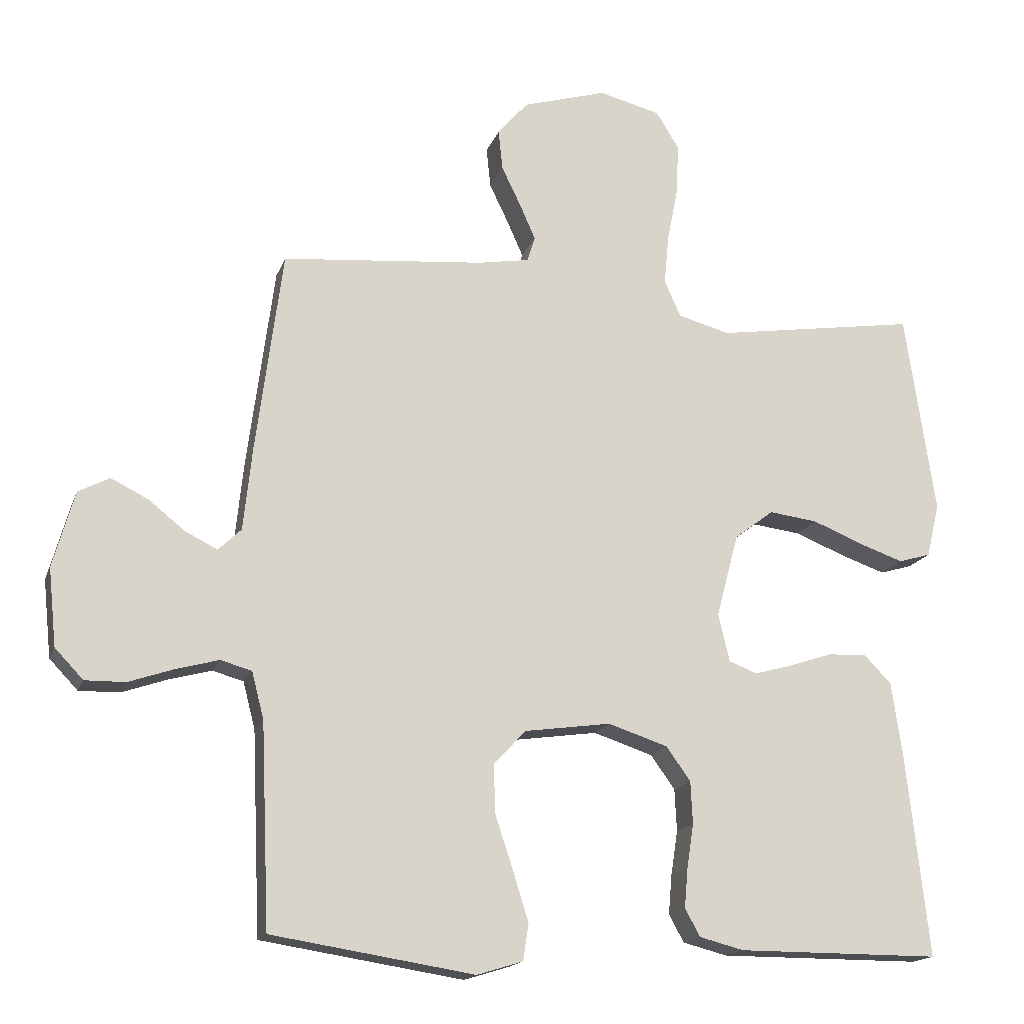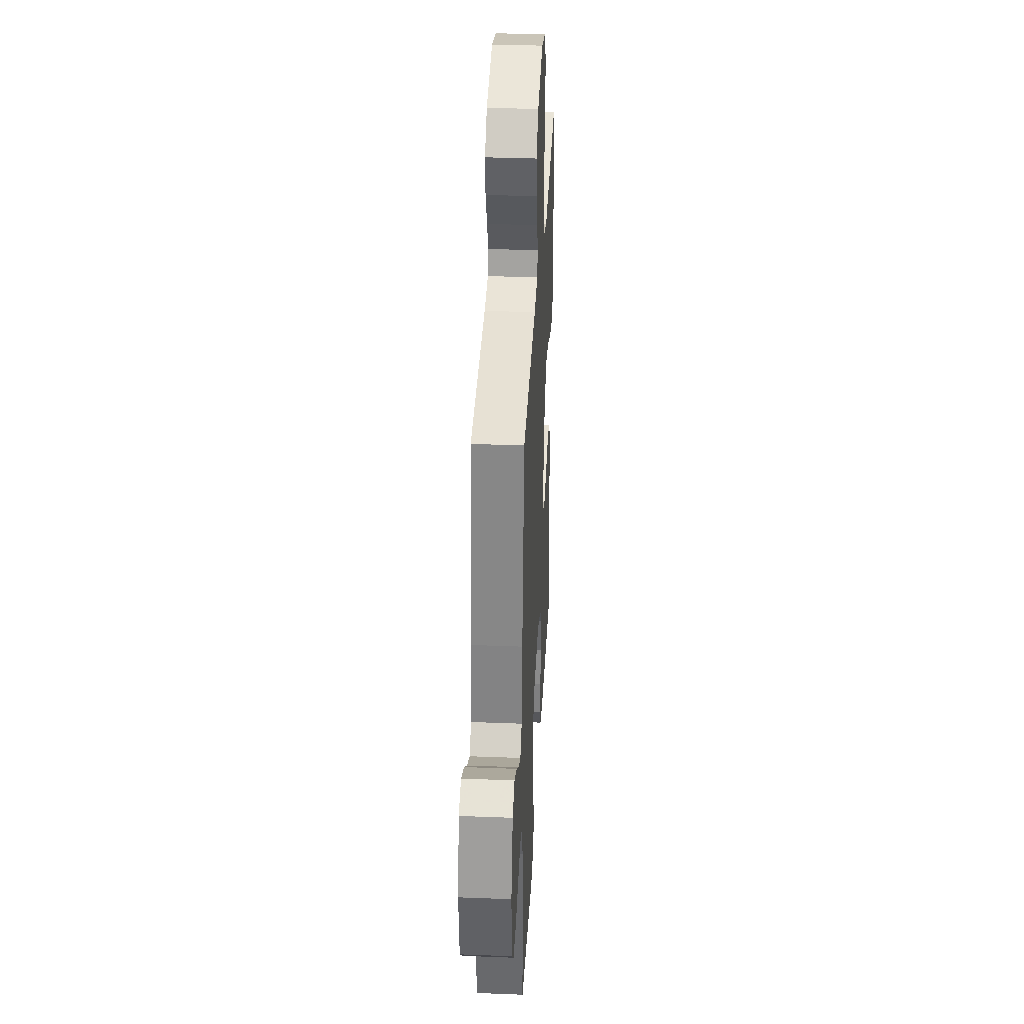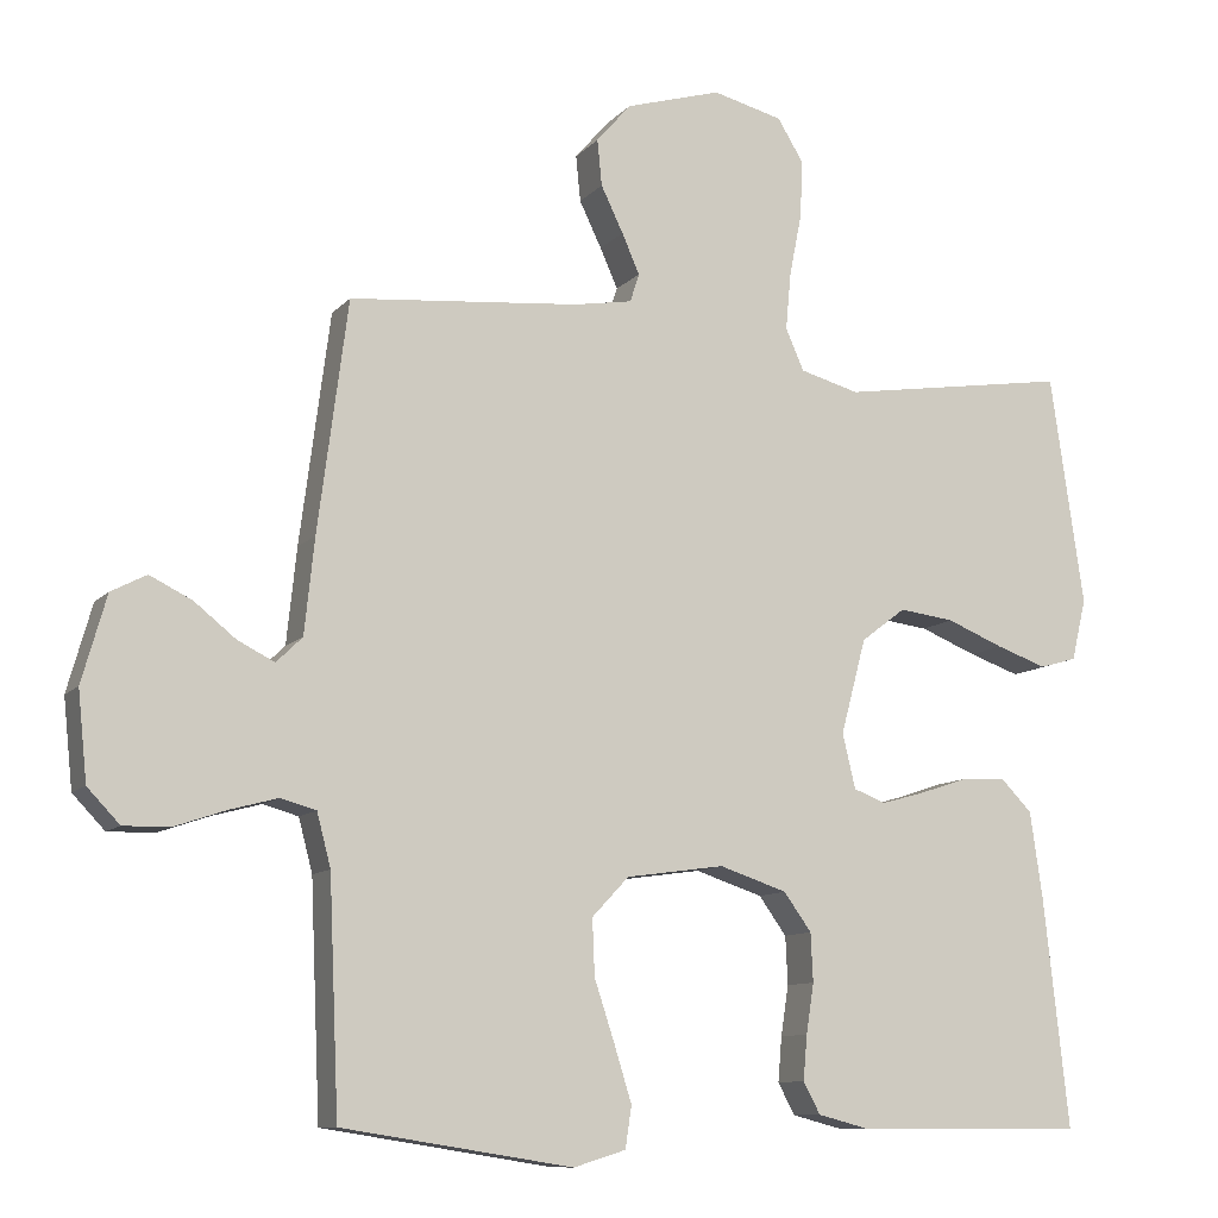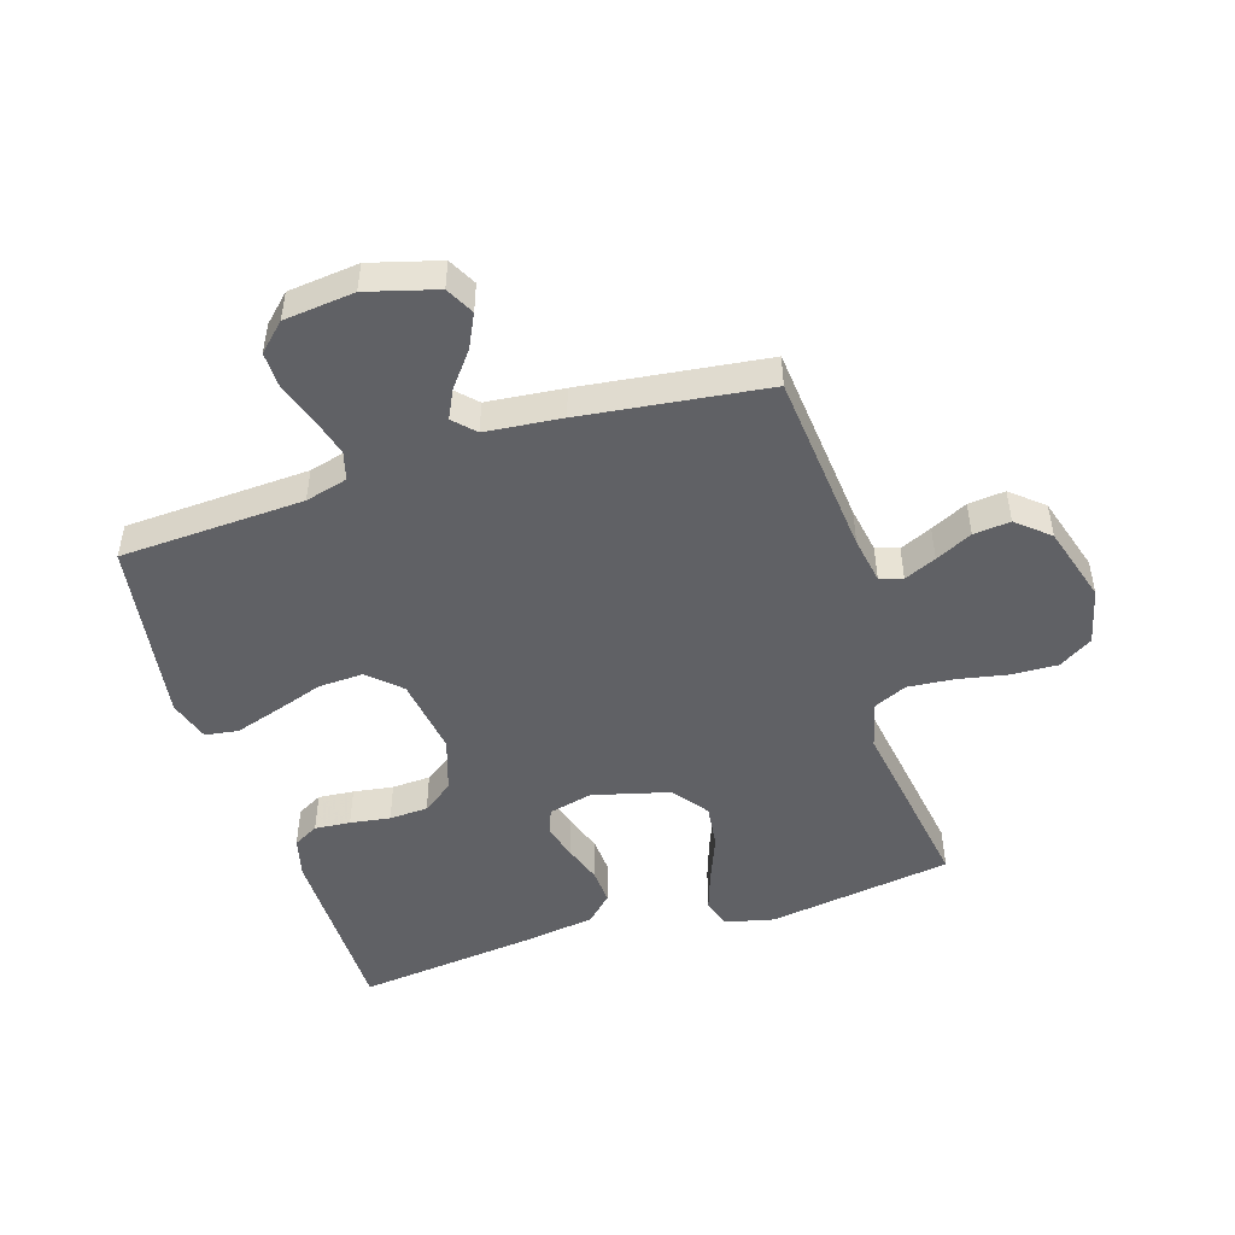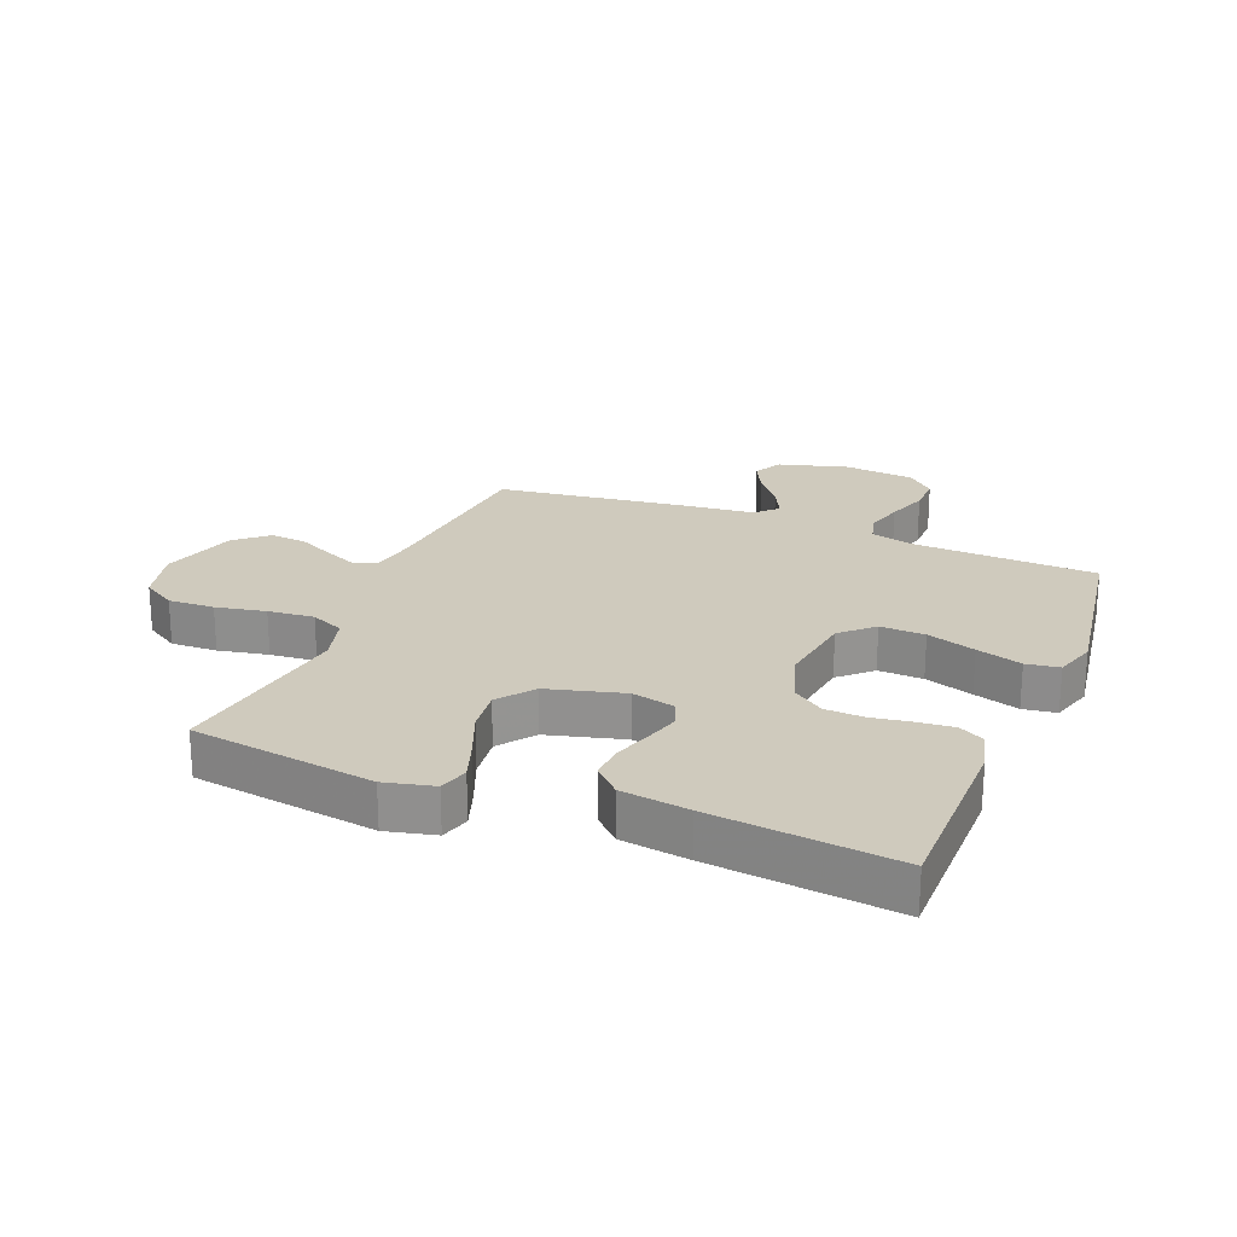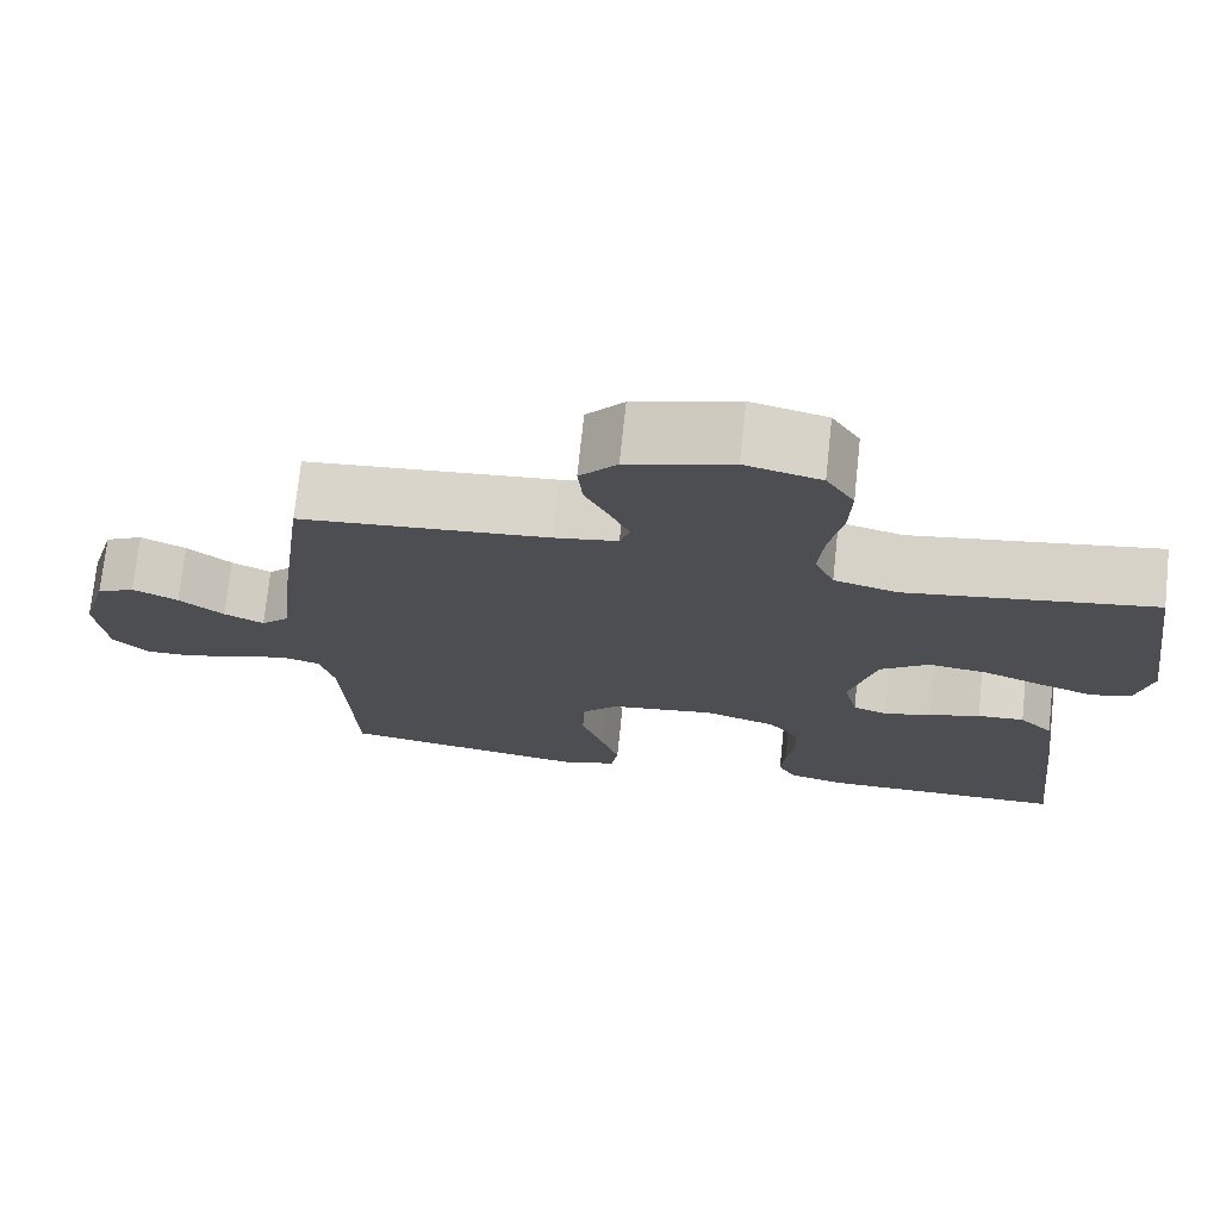
<metadata>
{"format":"obj","ext":"obj","renderer":"f3d","projection":"perspective","resolution":1024,"background":"white","views":[{"elev":-16.5,"azim":-15.9,"up":"+Z"},{"elev":34.5,"azim":-87.0,"up":"+Z"},{"elev":-10.2,"azim":-23.7,"up":"+Z"},{"elev":-48.8,"azim":-72.3,"up":"+Y"},{"elev":23.0,"azim":112.0,"up":"+Y"},{"elev":73.4,"azim":6.1,"up":"+Z"}]}
</metadata>
<code>
v 0.5 0.07 0.5
v 0.544 0.07 0.2
v 0.525 0.07 0.12
v 0.477 0.07 0.106
v 0.411 0.07 0.129
v 0.337 0.07 0.159
v 0.265 0.07 0.168
v 0.207 0.07 0.124
v 0.174 0.07 0
v 0.191 0.07 -0.071
v 0.233 0.07 -0.087
v 0.29 0.07 -0.071
v 0.353 0.07 -0.05
v 0.41 0.07 -0.047
v 0.451 0.07 -0.089
v 0.467 0.07 -0.2
v 0.5 0.07 -0.5
v 0.2 0.07 -0.5
v 0.134 0.07 -0.483
v 0.112 0.07 -0.442
v 0.117 0.07 -0.384
v 0.127 0.07 -0.319
v 0.124 0.07 -0.256
v 0.088 0.07 -0.206
v 0 0.07 -0.177
v -0.128 0.07 -0.195
v -0.176 0.07 -0.246
v -0.173 0.07 -0.319
v -0.147 0.07 -0.398
v -0.124 0.07 -0.472
v -0.132 0.07 -0.526
v -0.2 0.07 -0.547
v -0.5 0.07 -0.5
v -0.513 0.07 -0.2
v -0.531 0.07 -0.131
v -0.577 0.07 -0.118
v -0.64 0.07 -0.135
v -0.707 0.07 -0.158
v -0.767 0.07 -0.159
v -0.809 0.07 -0.115
v -0.821 0.07 0
v -0.789 0.07 0.113
v -0.743 0.07 0.137
v -0.688 0.07 0.11
v -0.634 0.07 0.067
v -0.586 0.07 0.043
v -0.552 0.07 0.076
v -0.539 0.07 0.2
v -0.5 0.07 0.5
v -0.2 0.07 0.527
v -0.124 0.07 0.54
v -0.112 0.07 0.577
v -0.135 0.07 0.629
v -0.164 0.07 0.689
v -0.17 0.07 0.749
v -0.125 0.07 0.801
v 0 0.07 0.838
v 0.091 0.07 0.815
v 0.125 0.07 0.76
v 0.122 0.07 0.685
v 0.106 0.07 0.604
v 0.099 0.07 0.529
v 0.123 0.07 0.475
v 0.2 0.07 0.454
v 0.5 0 0.5
v 0.544 0 0.2
v 0.525 0 0.12
v 0.477 0 0.106
v 0.411 0 0.129
v 0.337 0 0.159
v 0.265 0 0.168
v 0.207 0 0.124
v 0.174 0 0
v 0.191 0 -0.071
v 0.233 0 -0.087
v 0.29 0 -0.071
v 0.353 0 -0.05
v 0.41 0 -0.047
v 0.451 0 -0.089
v 0.467 0 -0.2
v 0.5 0 -0.5
v 0.2 0 -0.5
v 0.134 0 -0.483
v 0.112 0 -0.442
v 0.117 0 -0.384
v 0.127 0 -0.319
v 0.124 0 -0.256
v 0.088 0 -0.206
v 0 0 -0.177
v -0.128 0 -0.195
v -0.176 0 -0.246
v -0.173 0 -0.319
v -0.147 0 -0.398
v -0.124 0 -0.472
v -0.132 0 -0.526
v -0.2 0 -0.547
v -0.5 0 -0.5
v -0.513 0 -0.2
v -0.531 0 -0.131
v -0.577 0 -0.118
v -0.64 0 -0.135
v -0.707 0 -0.158
v -0.767 0 -0.159
v -0.809 0 -0.115
v -0.821 0 0
v -0.789 0 0.113
v -0.743 0 0.137
v -0.688 0 0.11
v -0.634 0 0.067
v -0.586 0 0.043
v -0.552 0 0.076
v -0.539 0 0.2
v -0.5 0 0.5
v -0.2 0 0.527
v -0.124 0 0.54
v -0.112 0 0.577
v -0.135 0 0.629
v -0.164 0 0.689
v -0.17 0 0.749
v -0.125 0 0.801
v 0 0 0.838
v 0.091 0 0.815
v 0.125 0 0.76
v 0.122 0 0.685
v 0.106 0 0.604
v 0.099 0 0.529
v 0.123 0 0.475
v 0.2 0 0.454
f 59 60 61
f 58 59 61
f 57 58 61
f 56 57 61
f 55 56 61
f 54 55 61
f 53 54 61
f 52 53 61 62
f 51 52 62 63
f 47 48 49 50
f 51 63 64
f 50 51 64
f 47 50 64
f 43 44 45
f 42 43 45
f 41 42 45
f 40 41 45
f 39 40 45
f 38 39 45
f 37 38 45
f 36 37 45 46
f 47 64 1
f 46 47 1
f 36 46 1
f 35 36 1
f 32 33 34
f 31 32 34
f 30 31 34
f 29 30 34
f 28 29 34
f 20 21 22
f 19 20 22
f 18 19 22
f 17 18 22
f 16 17 22
f 15 16 22
f 14 15 22
f 13 14 22
f 12 13 22
f 11 12 22 23
f 10 11 23 24
f 4 5 6
f 3 4 6
f 2 3 6
f 1 2 6
f 1 6 7
f 35 1 7 8
f 27 28 34 35
f 26 27 35
f 35 8 9
f 26 35 9
f 25 26 9
f 9 10 24 25
f 125 124 123
f 125 123 122
f 125 122 121
f 125 121 120
f 125 120 119
f 125 119 118
f 125 118 117
f 126 125 117 116
f 127 126 116 115
f 114 113 112 111
f 128 127 115
f 128 115 114
f 128 114 111
f 109 108 107
f 109 107 106
f 109 106 105
f 109 105 104
f 109 104 103
f 109 103 102
f 109 102 101
f 110 109 101 100
f 65 128 111
f 65 111 110
f 65 110 100
f 65 100 99
f 98 97 96
f 98 96 95
f 98 95 94
f 98 94 93
f 98 93 92
f 86 85 84
f 86 84 83
f 86 83 82
f 86 82 81
f 86 81 80
f 86 80 79
f 86 79 78
f 86 78 77
f 86 77 76
f 87 86 76 75
f 88 87 75 74
f 70 69 68
f 70 68 67
f 70 67 66
f 70 66 65
f 71 70 65
f 72 71 65 99
f 99 98 92 91
f 99 91 90
f 73 72 99
f 73 99 90
f 73 90 89
f 89 88 74 73
f 1 65 66 2
f 2 66 67 3
f 3 67 68 4
f 4 68 69 5
f 5 69 70 6
f 6 70 71 7
f 7 71 72 8
f 8 72 73 9
f 9 73 74 10
f 10 74 75 11
f 11 75 76 12
f 12 76 77 13
f 13 77 78 14
f 14 78 79 15
f 15 79 80 16
f 16 80 81 17
f 17 81 82 18
f 18 82 83 19
f 19 83 84 20
f 20 84 85 21
f 21 85 86 22
f 22 86 87 23
f 23 87 88 24
f 24 88 89 25
f 25 89 90 26
f 26 90 91 27
f 27 91 92 28
f 28 92 93 29
f 29 93 94 30
f 30 94 95 31
f 31 95 96 32
f 32 96 97 33
f 33 97 98 34
f 34 98 99 35
f 35 99 100 36
f 36 100 101 37
f 37 101 102 38
f 38 102 103 39
f 39 103 104 40
f 40 104 105 41
f 41 105 106 42
f 42 106 107 43
f 43 107 108 44
f 44 108 109 45
f 45 109 110 46
f 46 110 111 47
f 47 111 112 48
f 48 112 113 49
f 49 113 114 50
f 50 114 115 51
f 51 115 116 52
f 52 116 117 53
f 53 117 118 54
f 54 118 119 55
f 55 119 120 56
f 56 120 121 57
f 57 121 122 58
f 58 122 123 59
f 59 123 124 60
f 60 124 125 61
f 61 125 126 62
f 62 126 127 63
f 63 127 128 64
f 64 128 65 1

</code>
